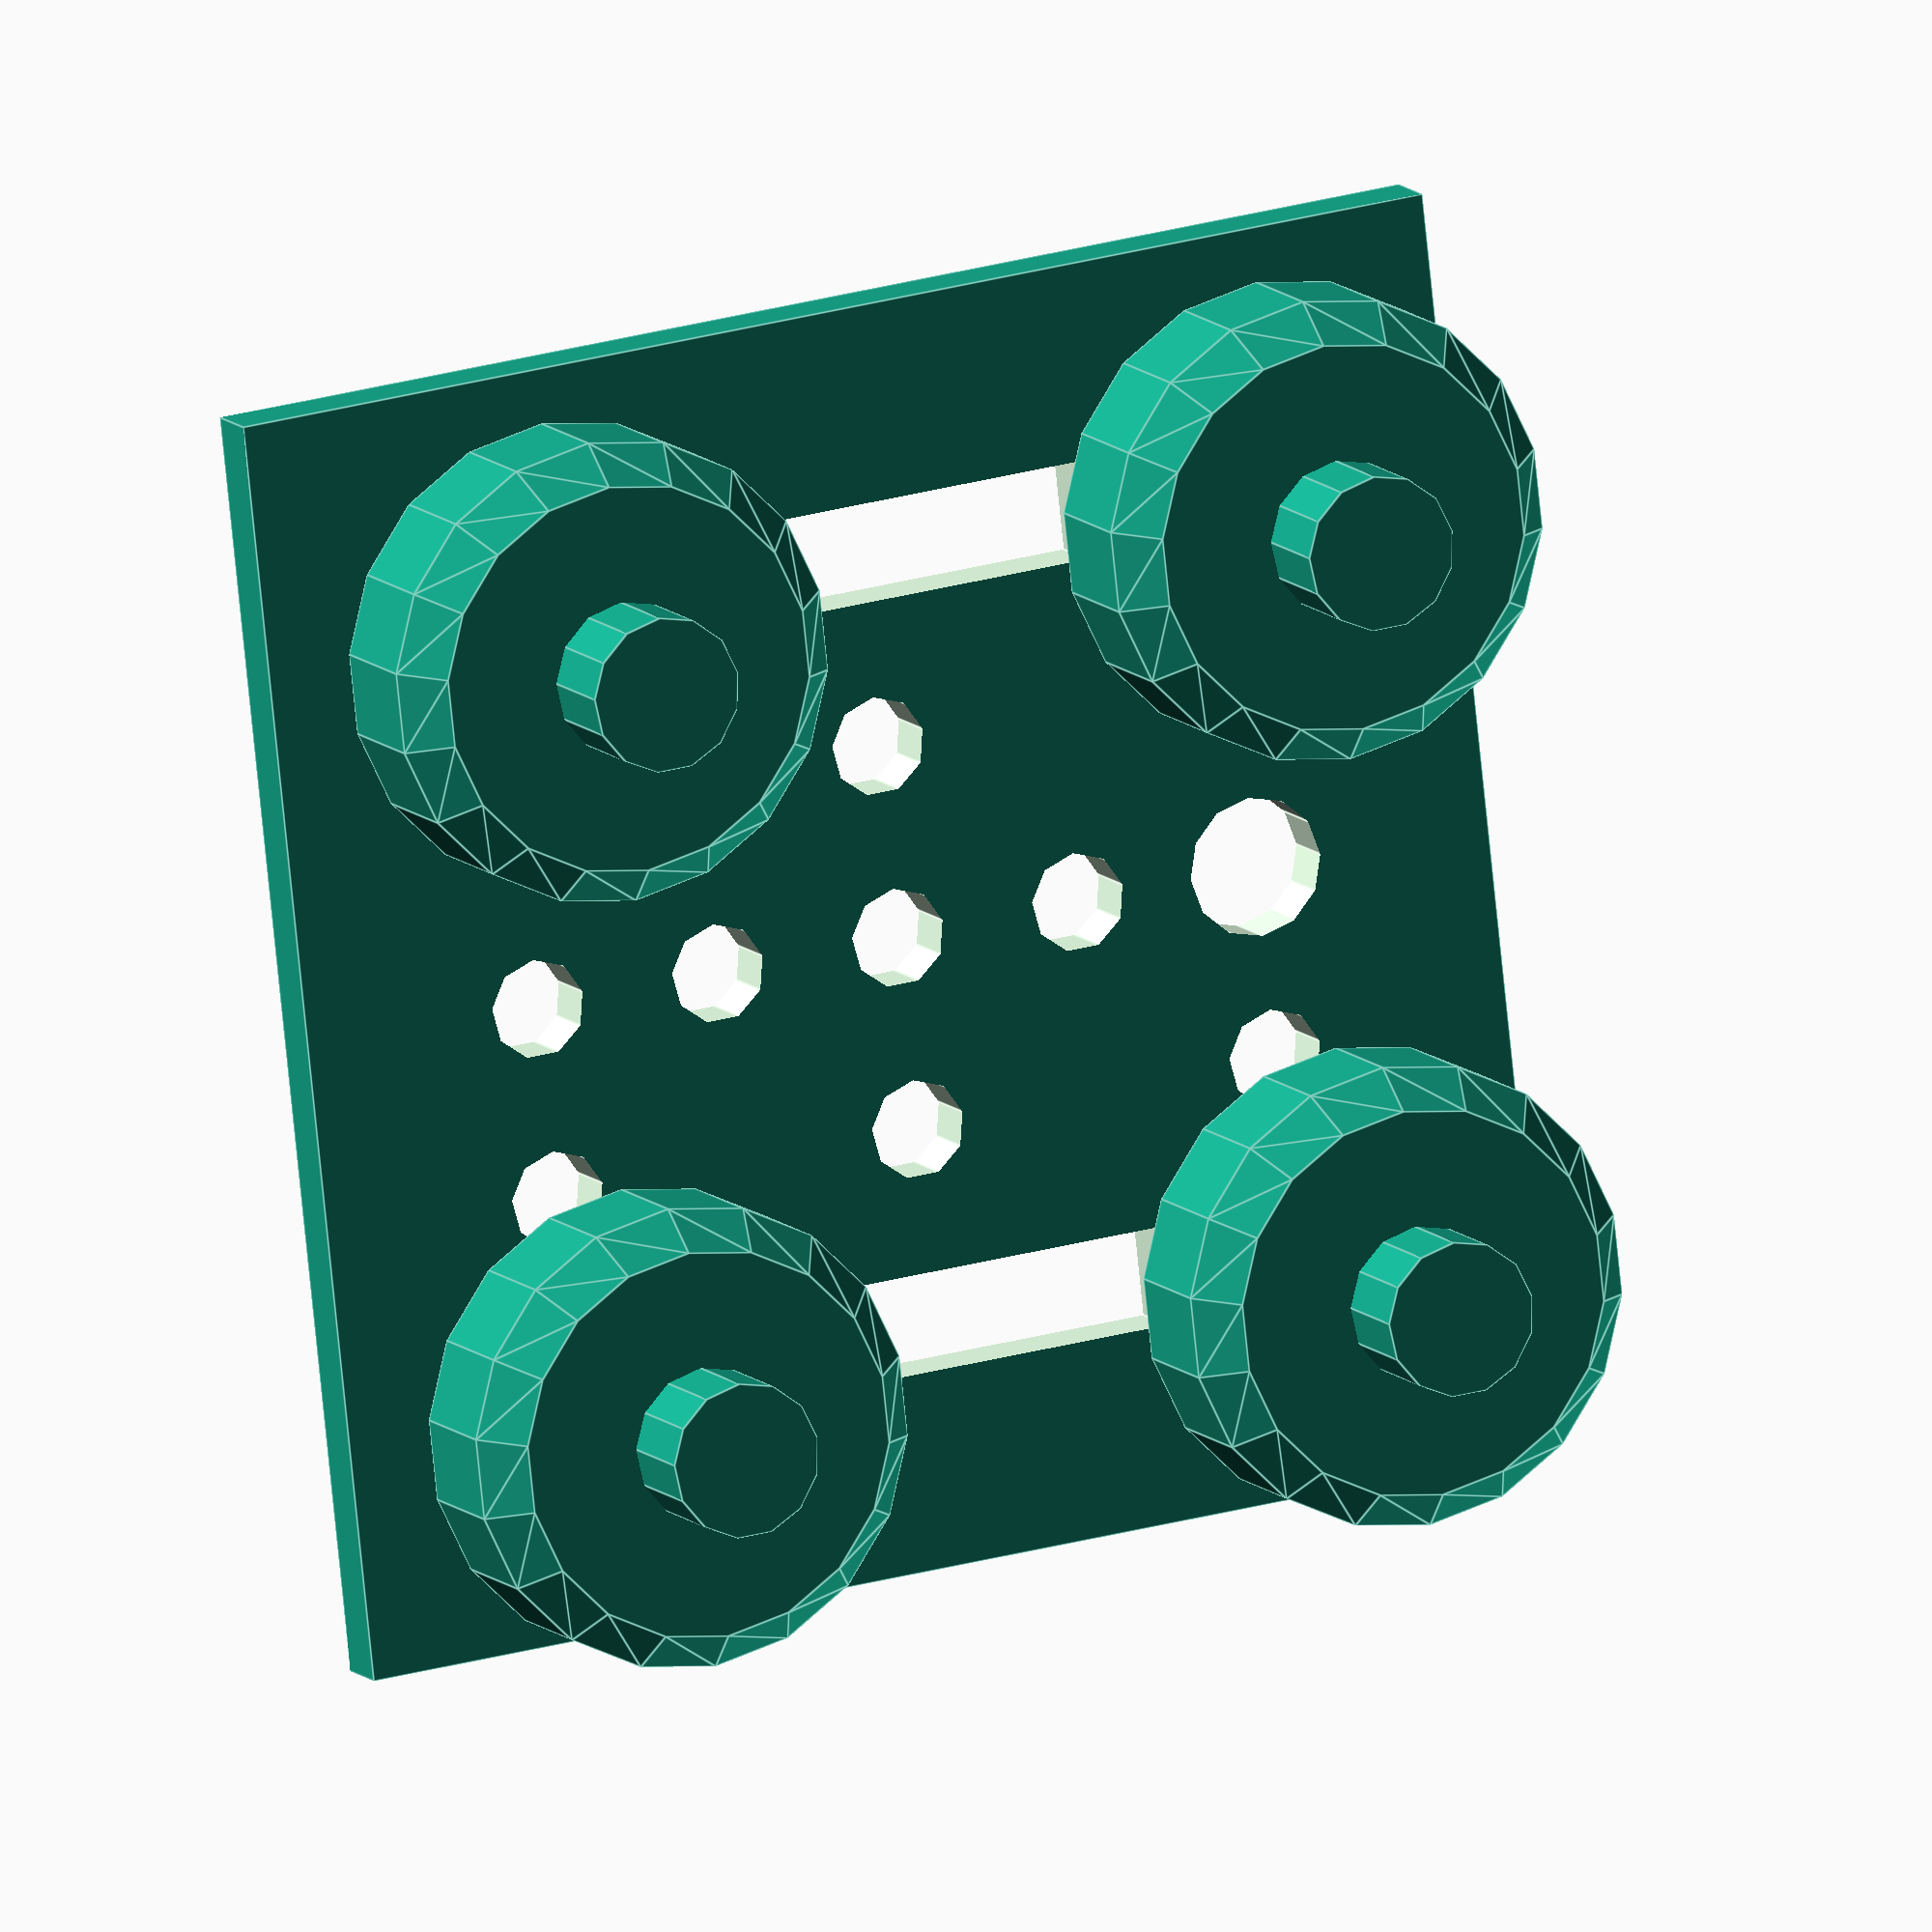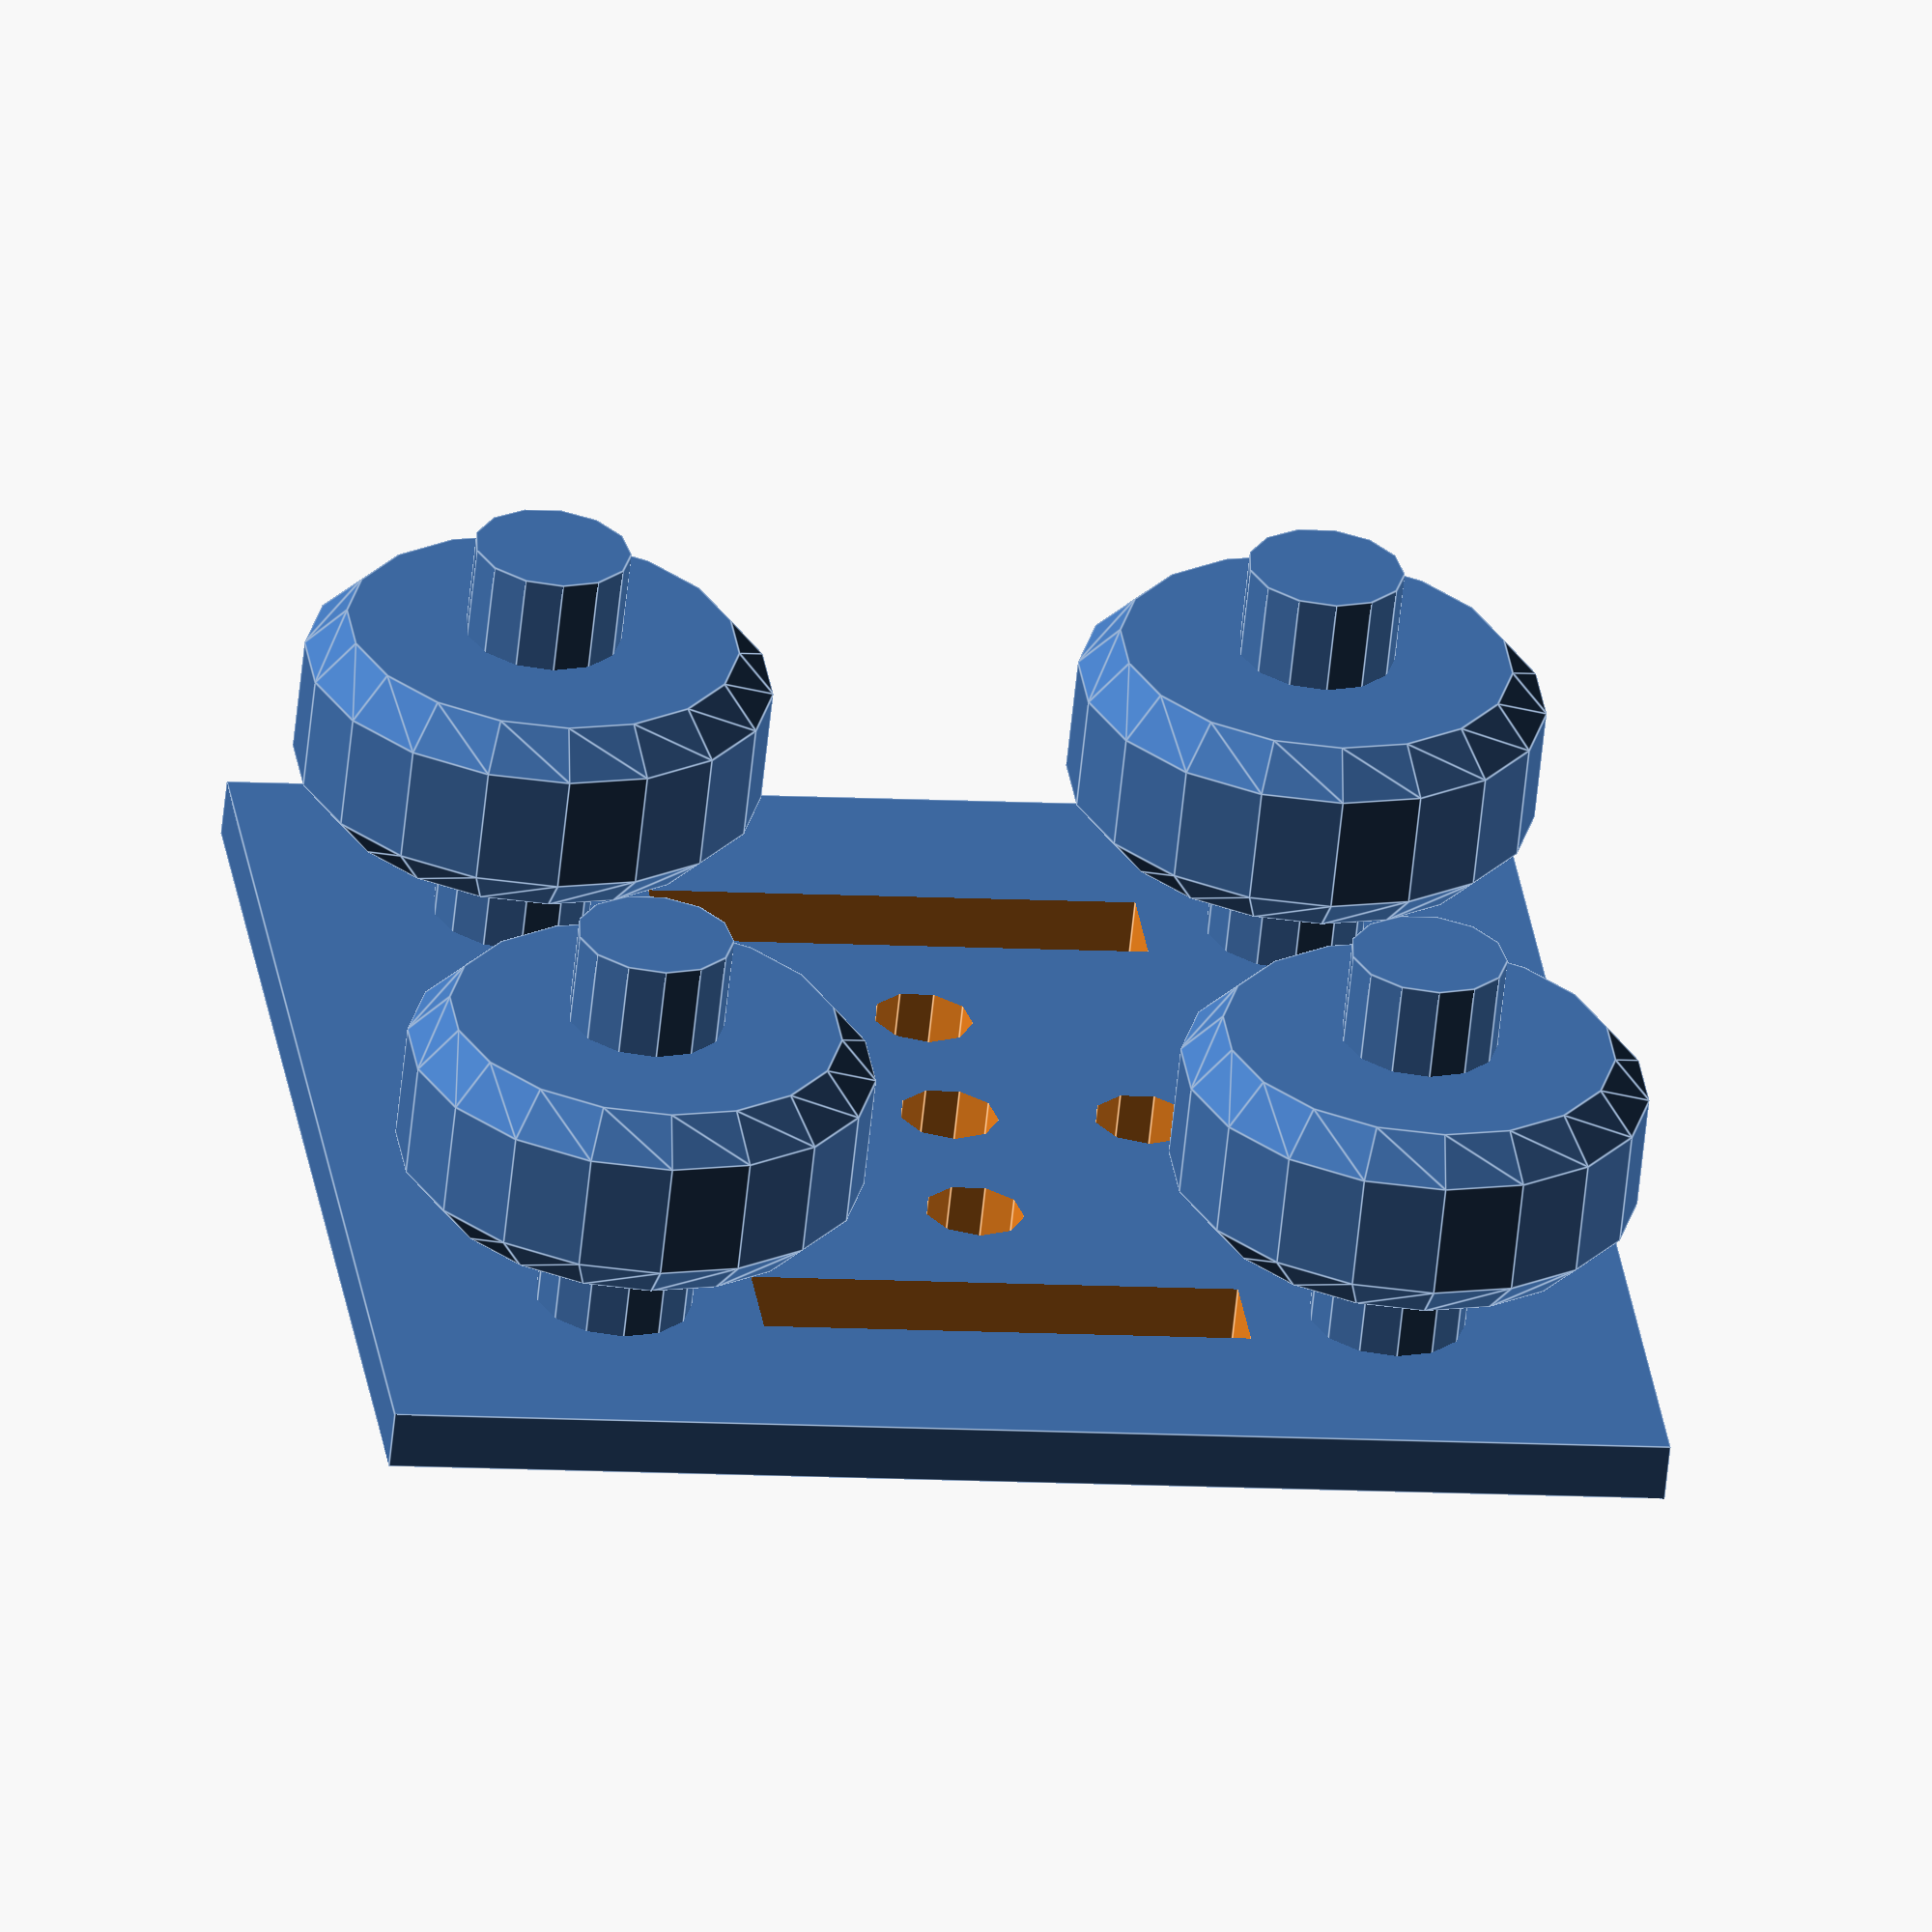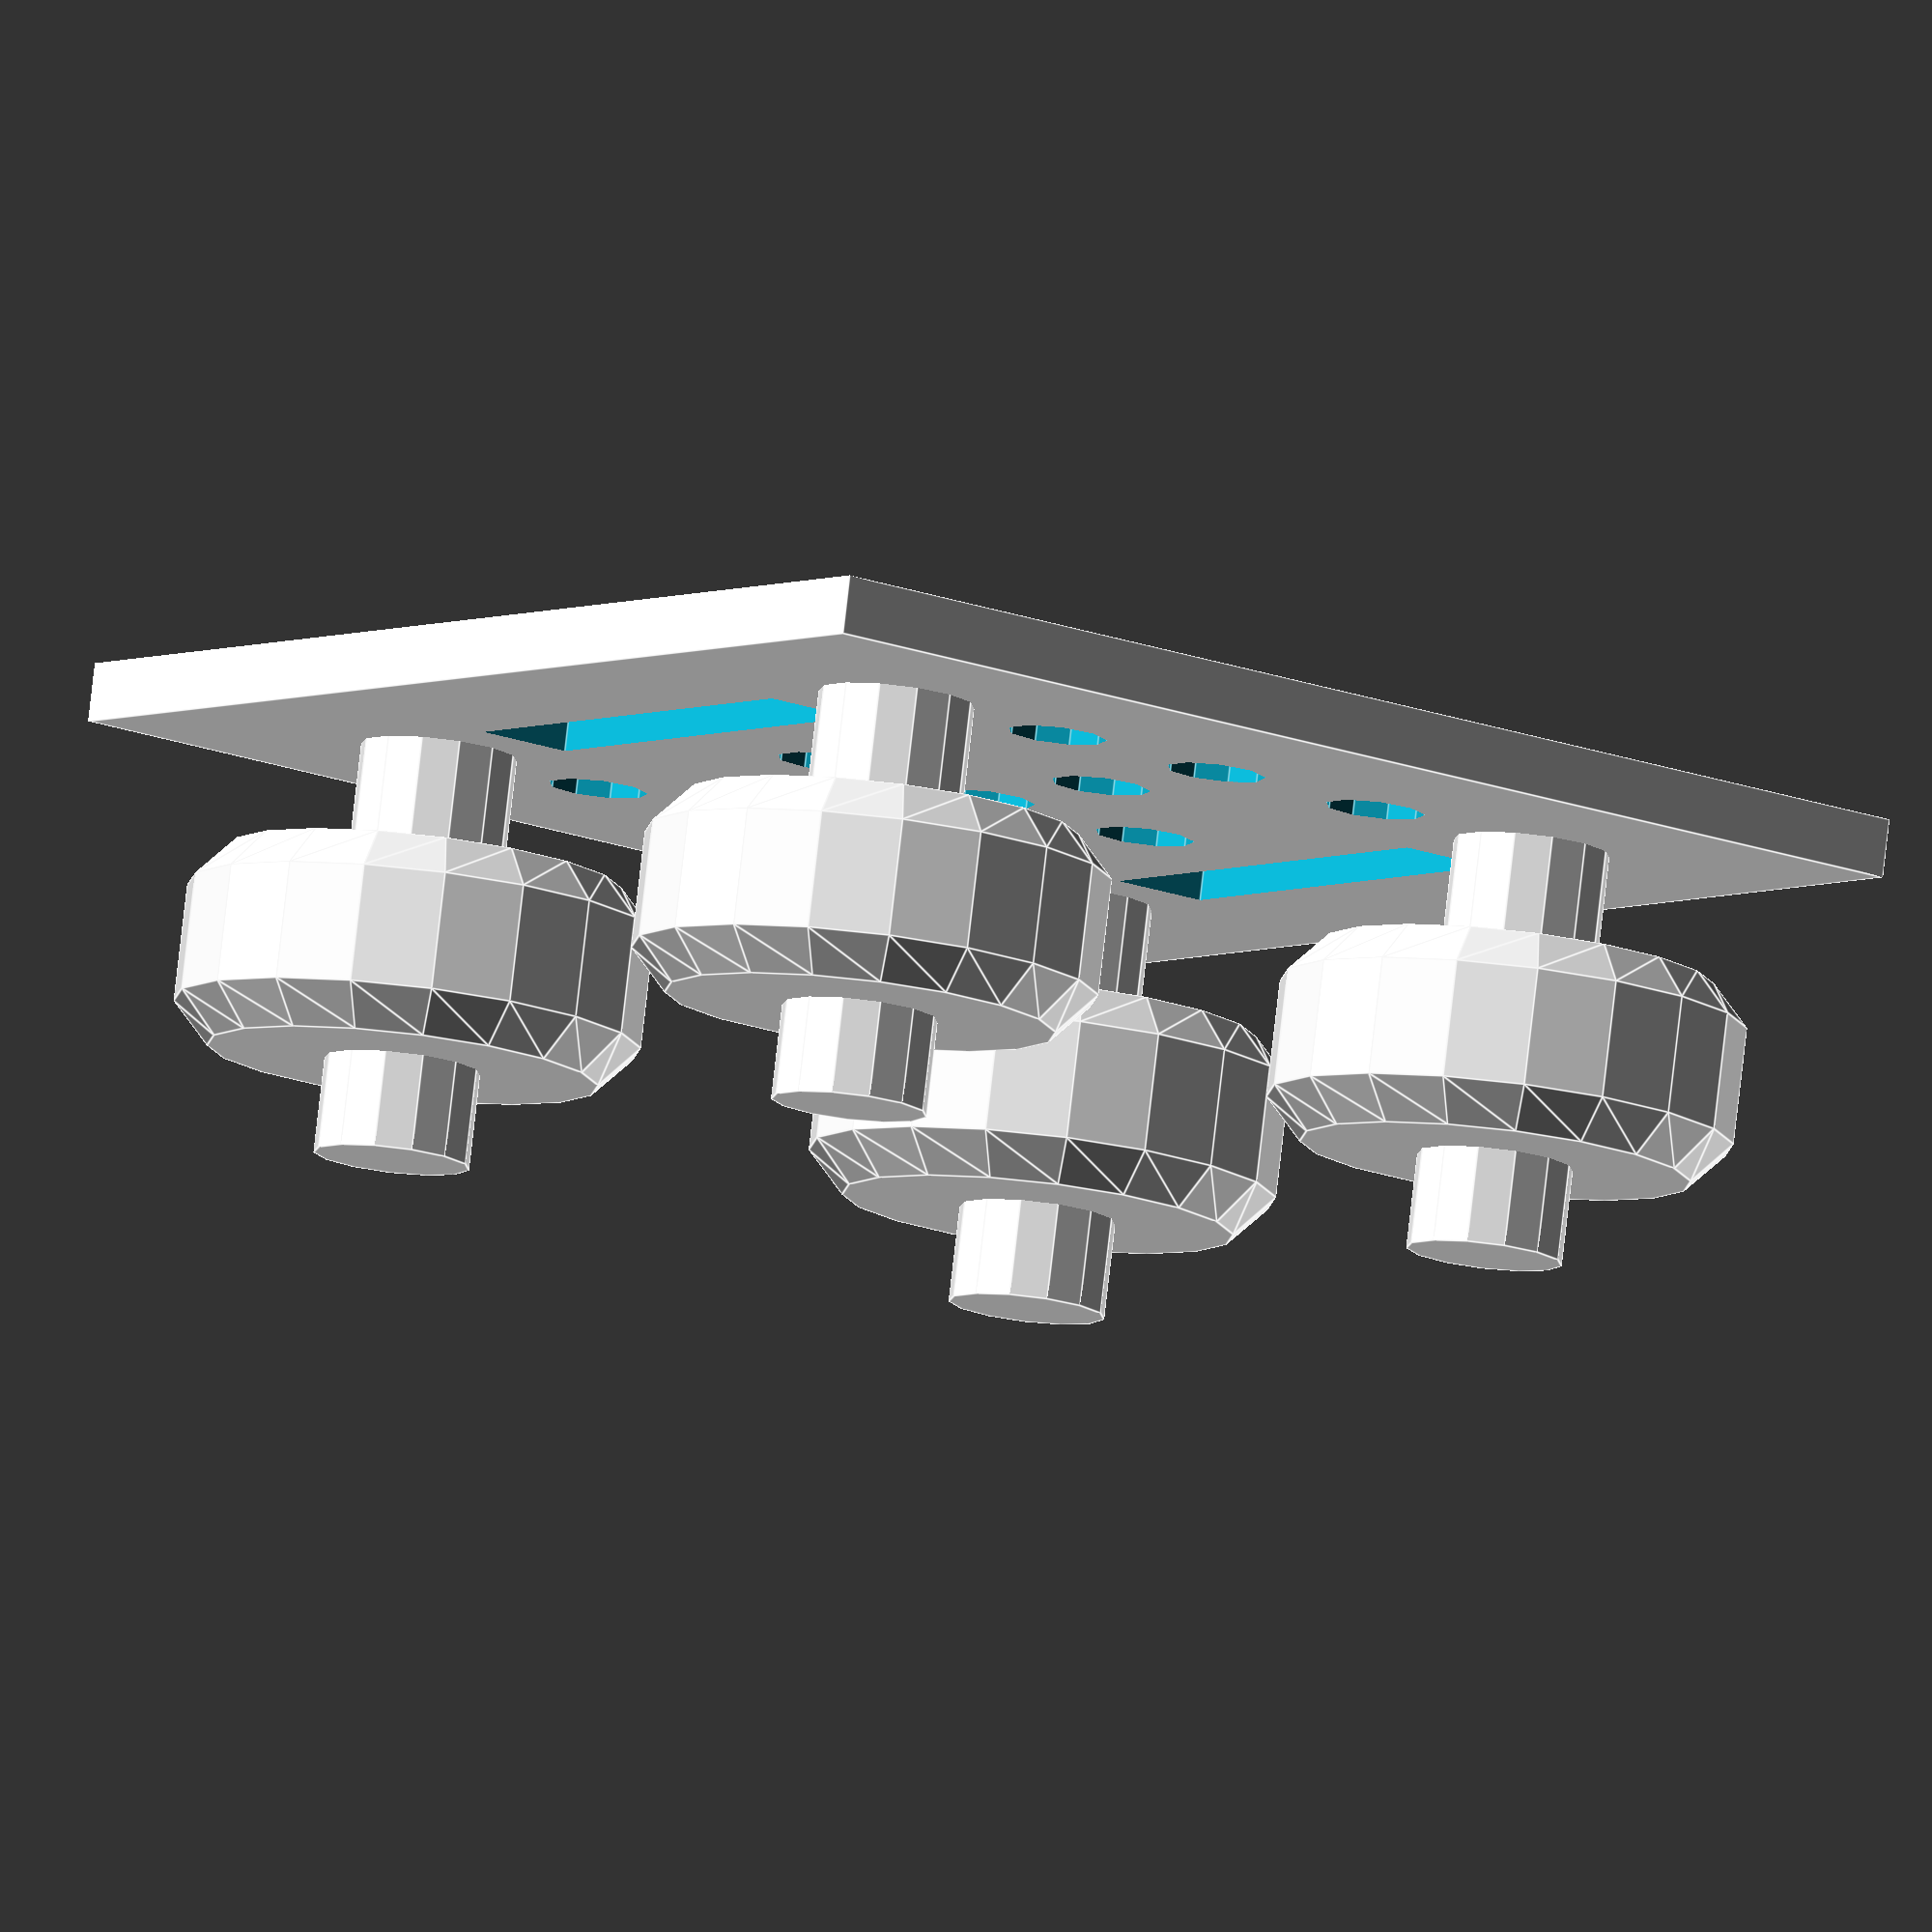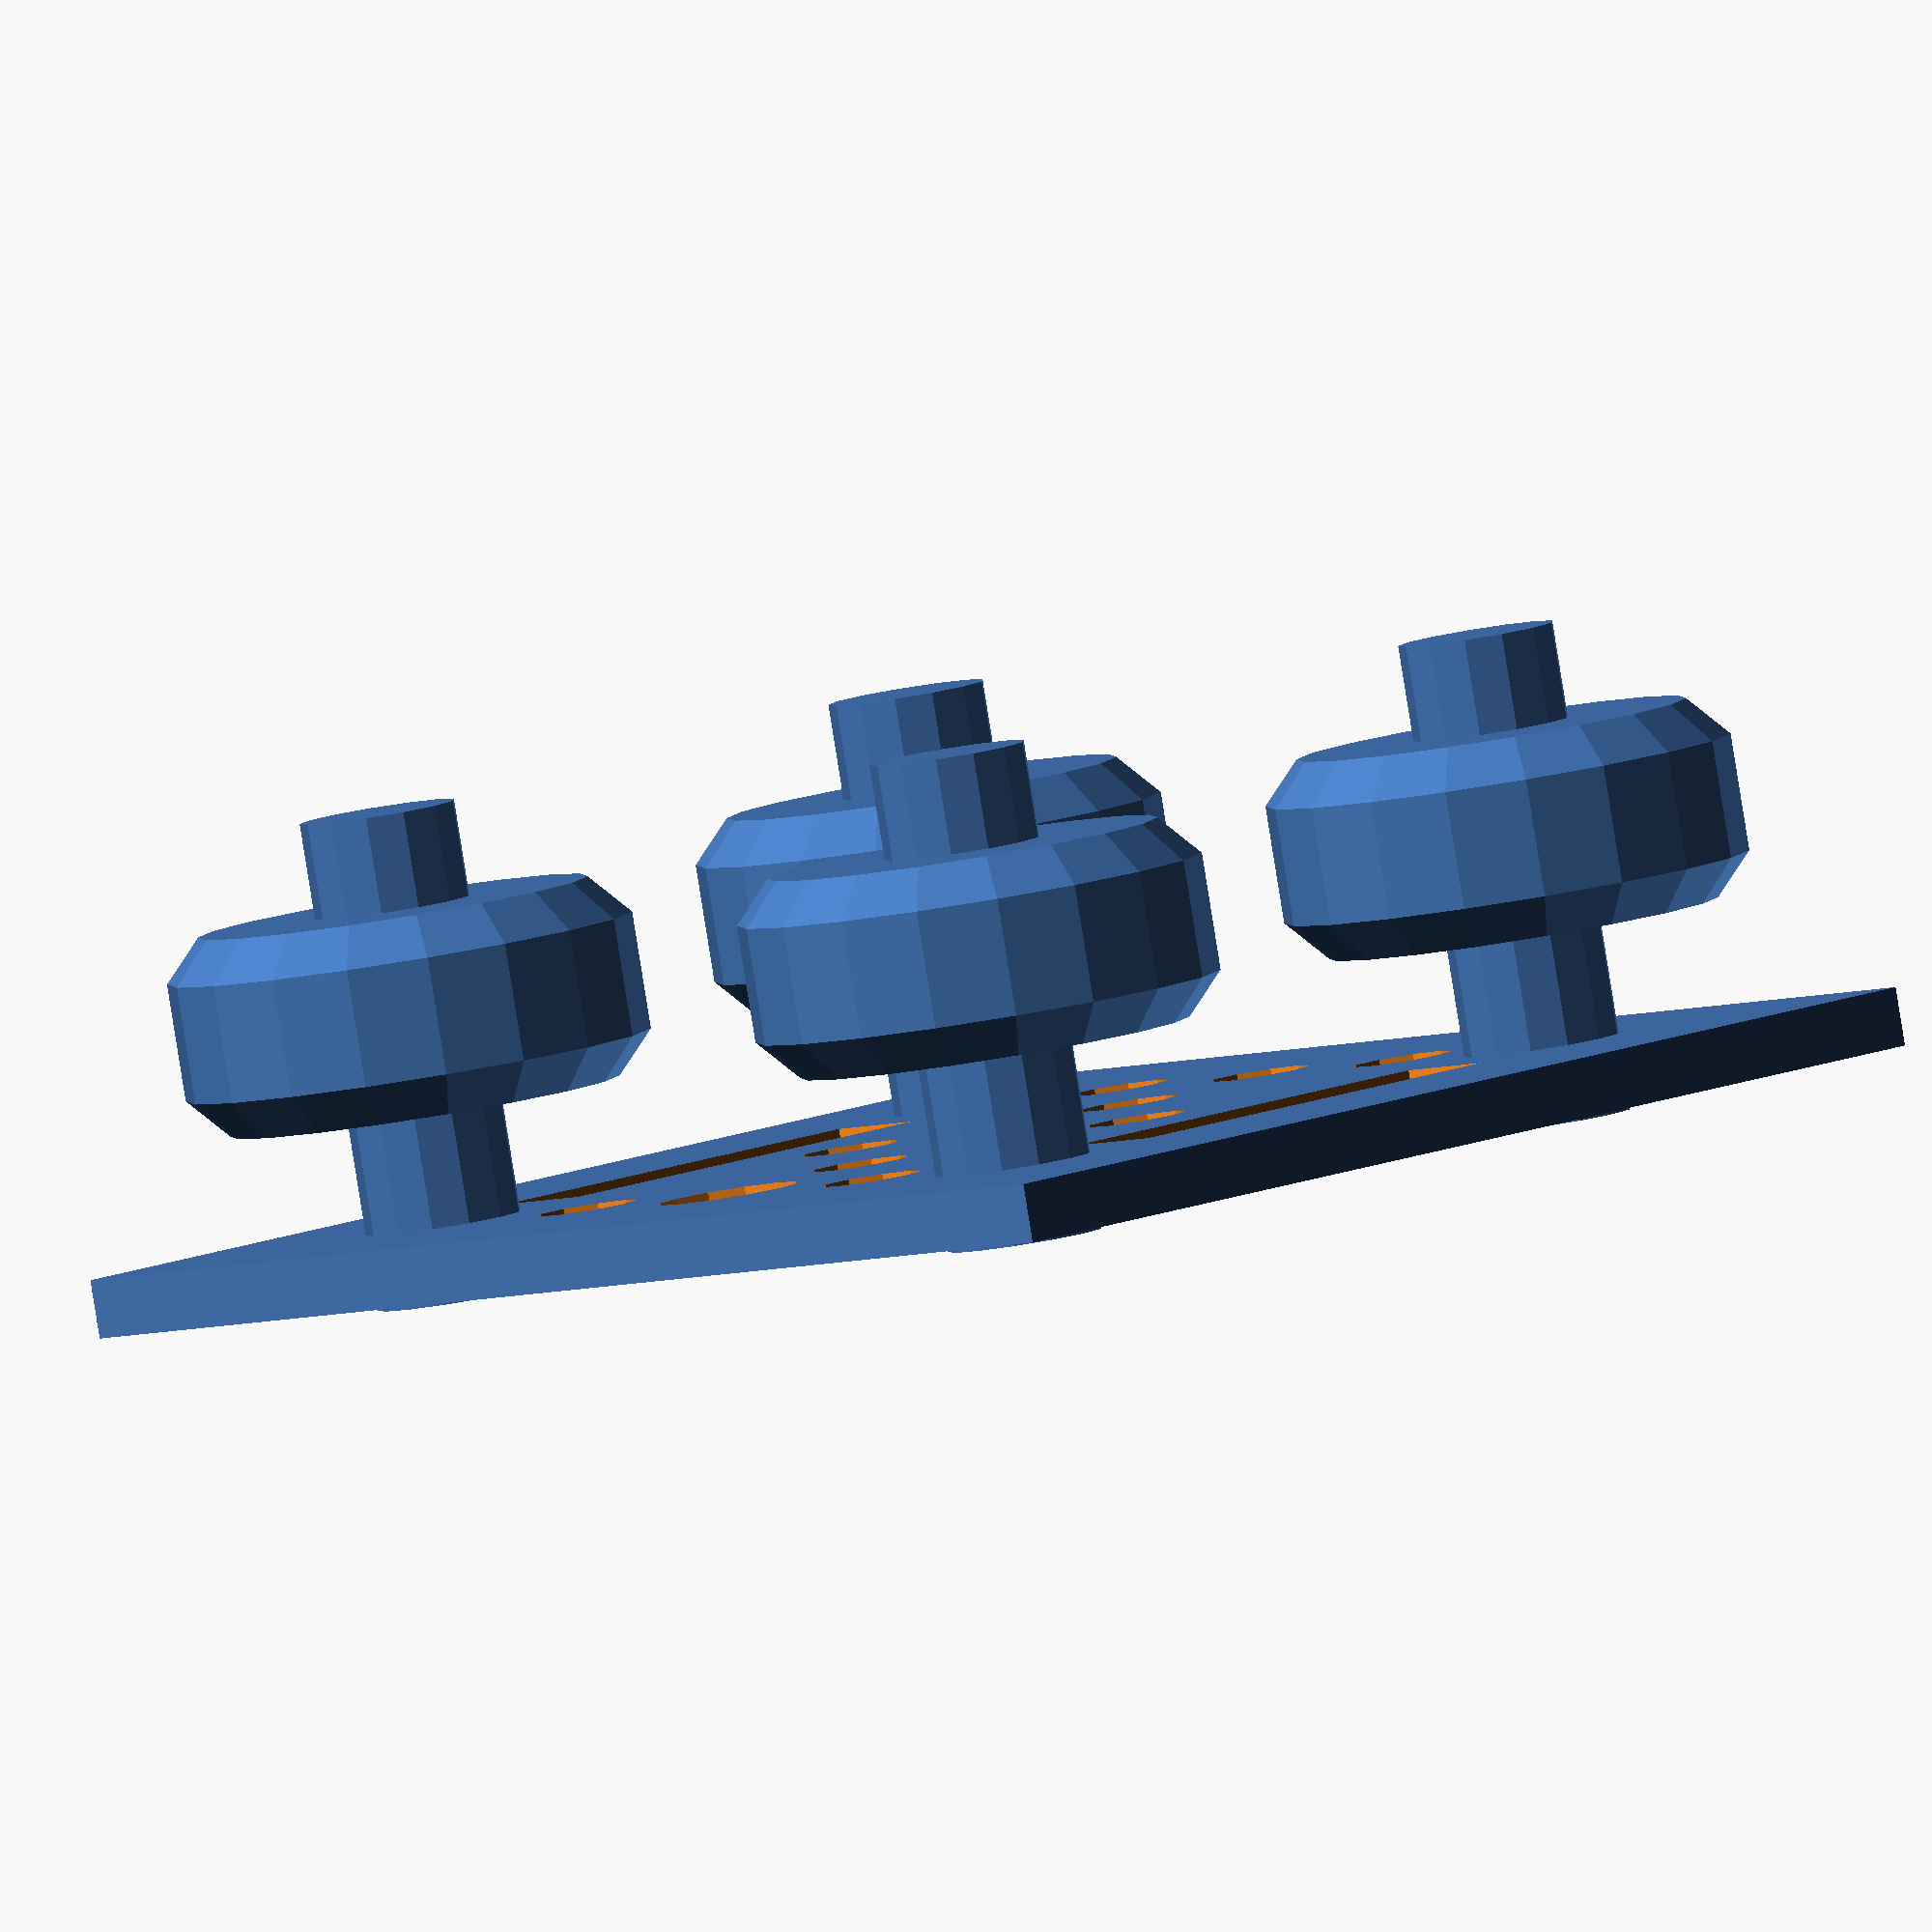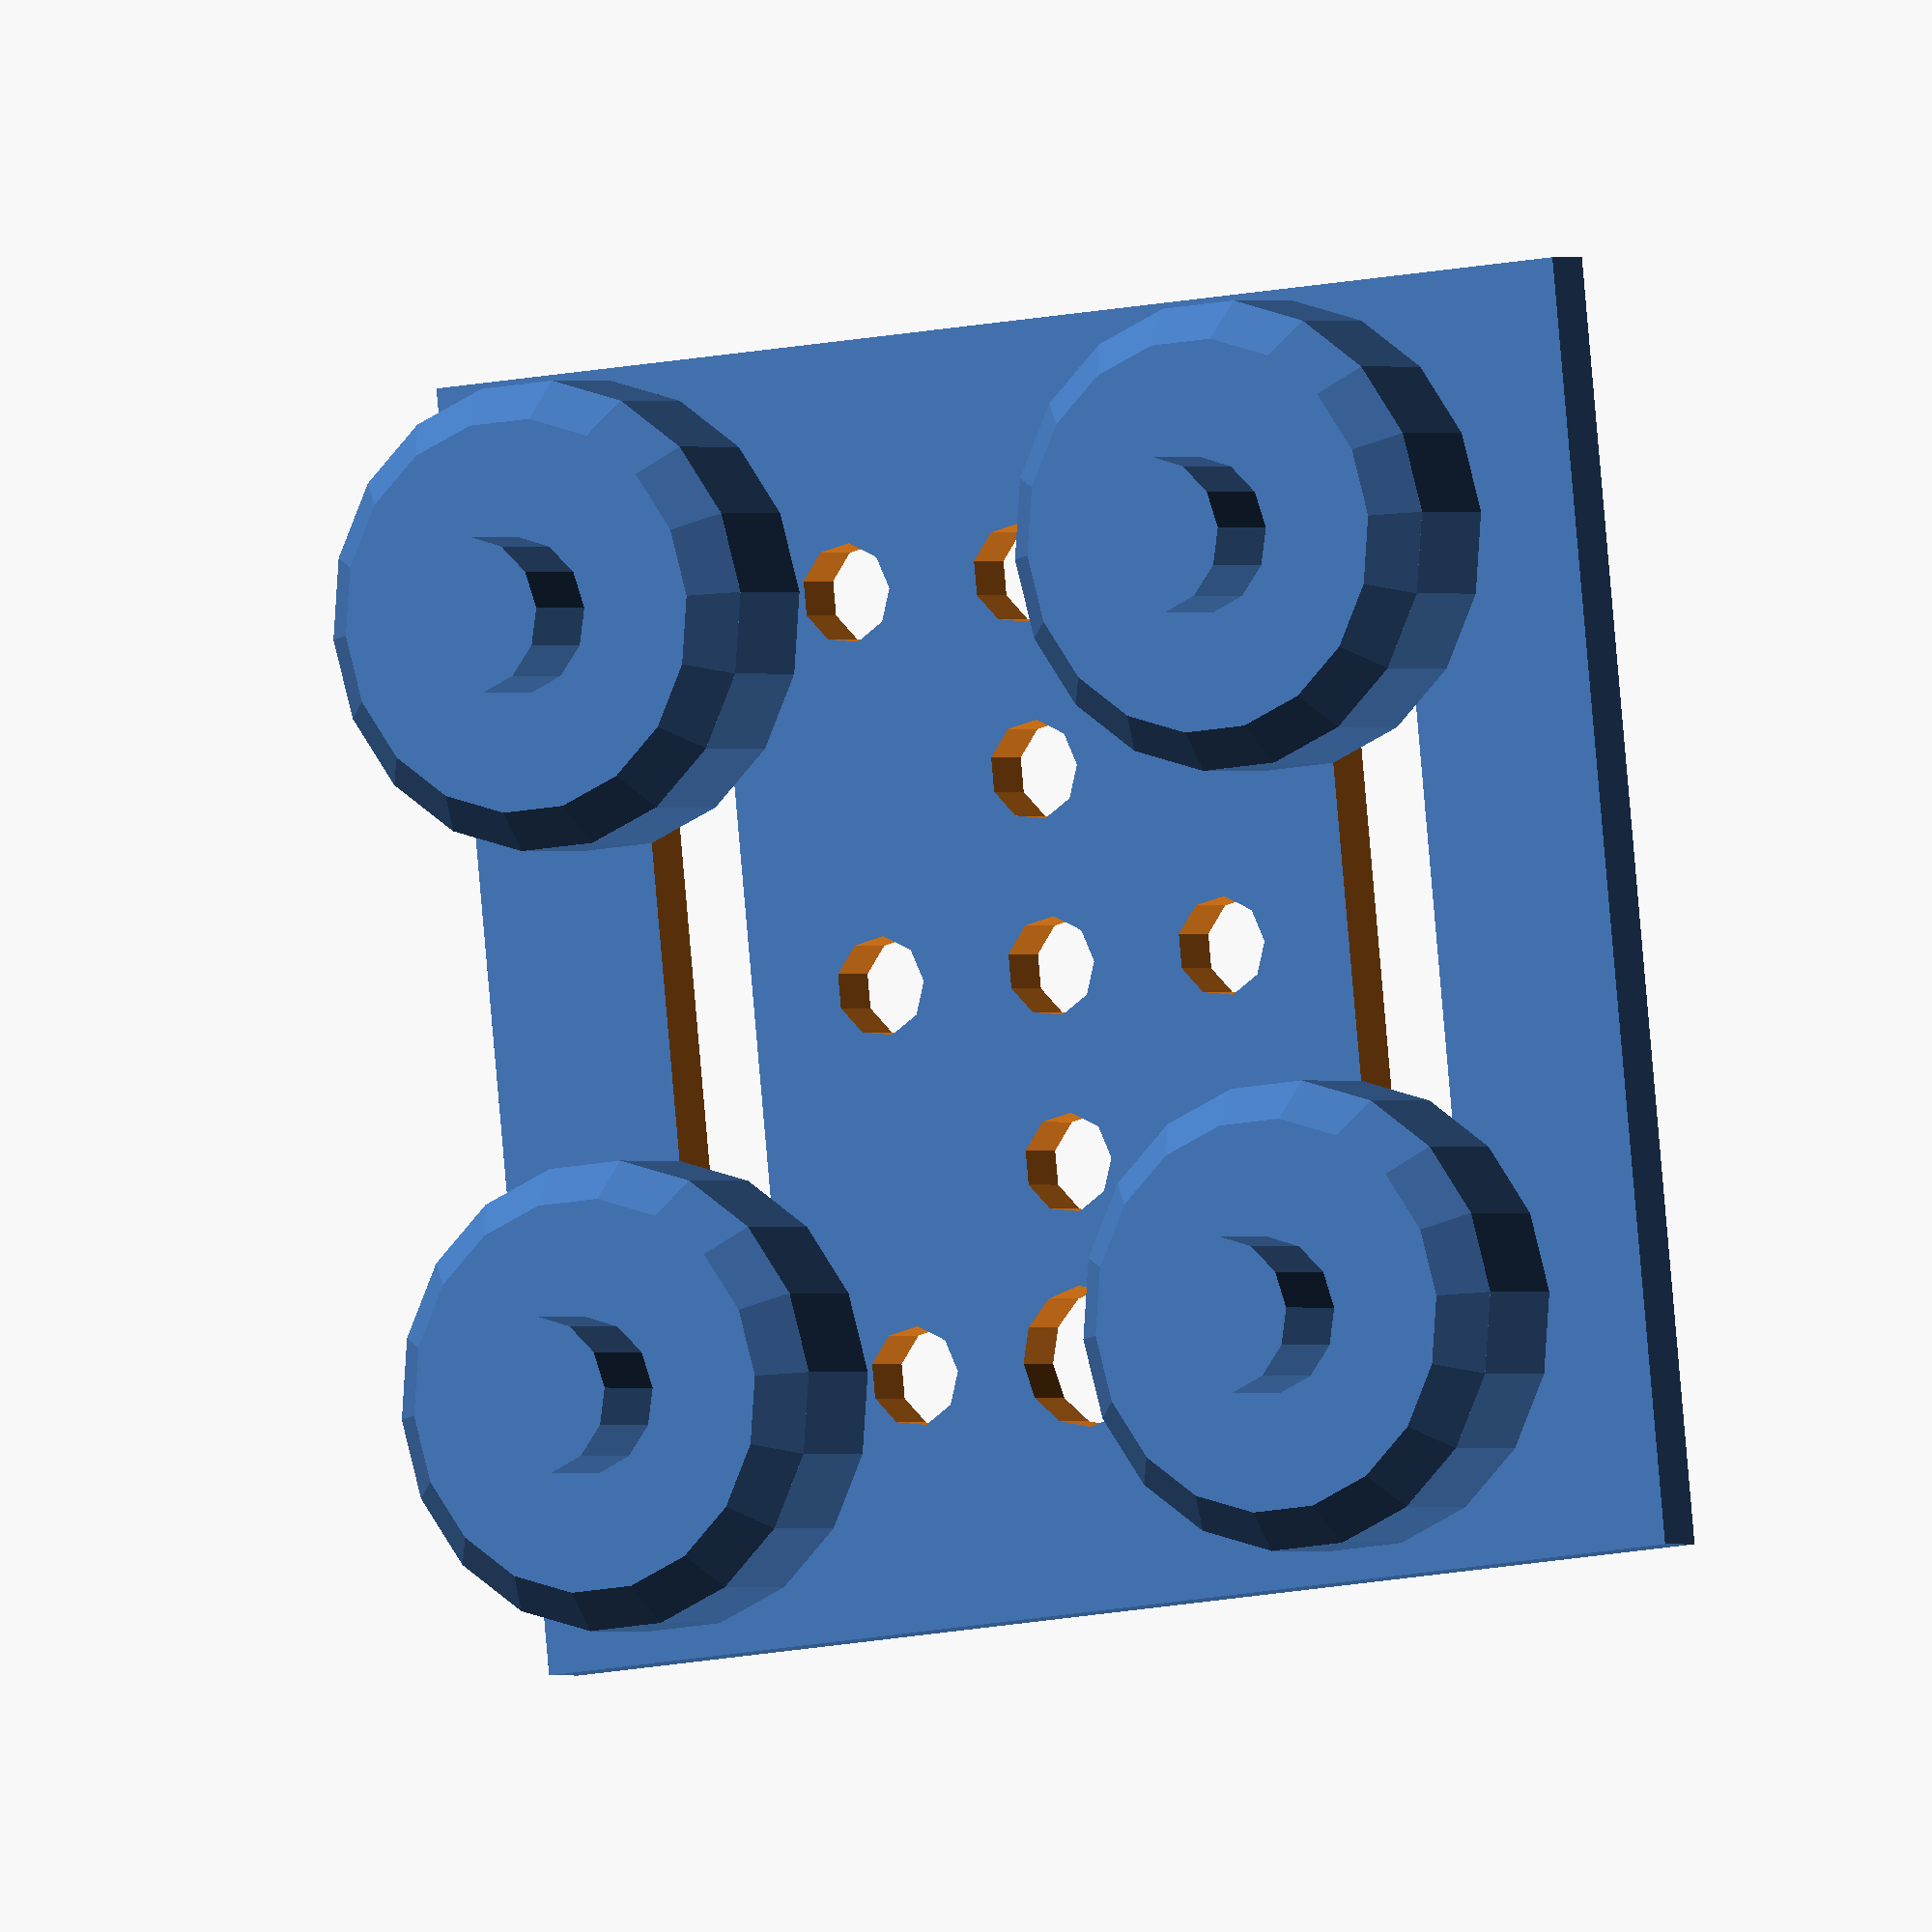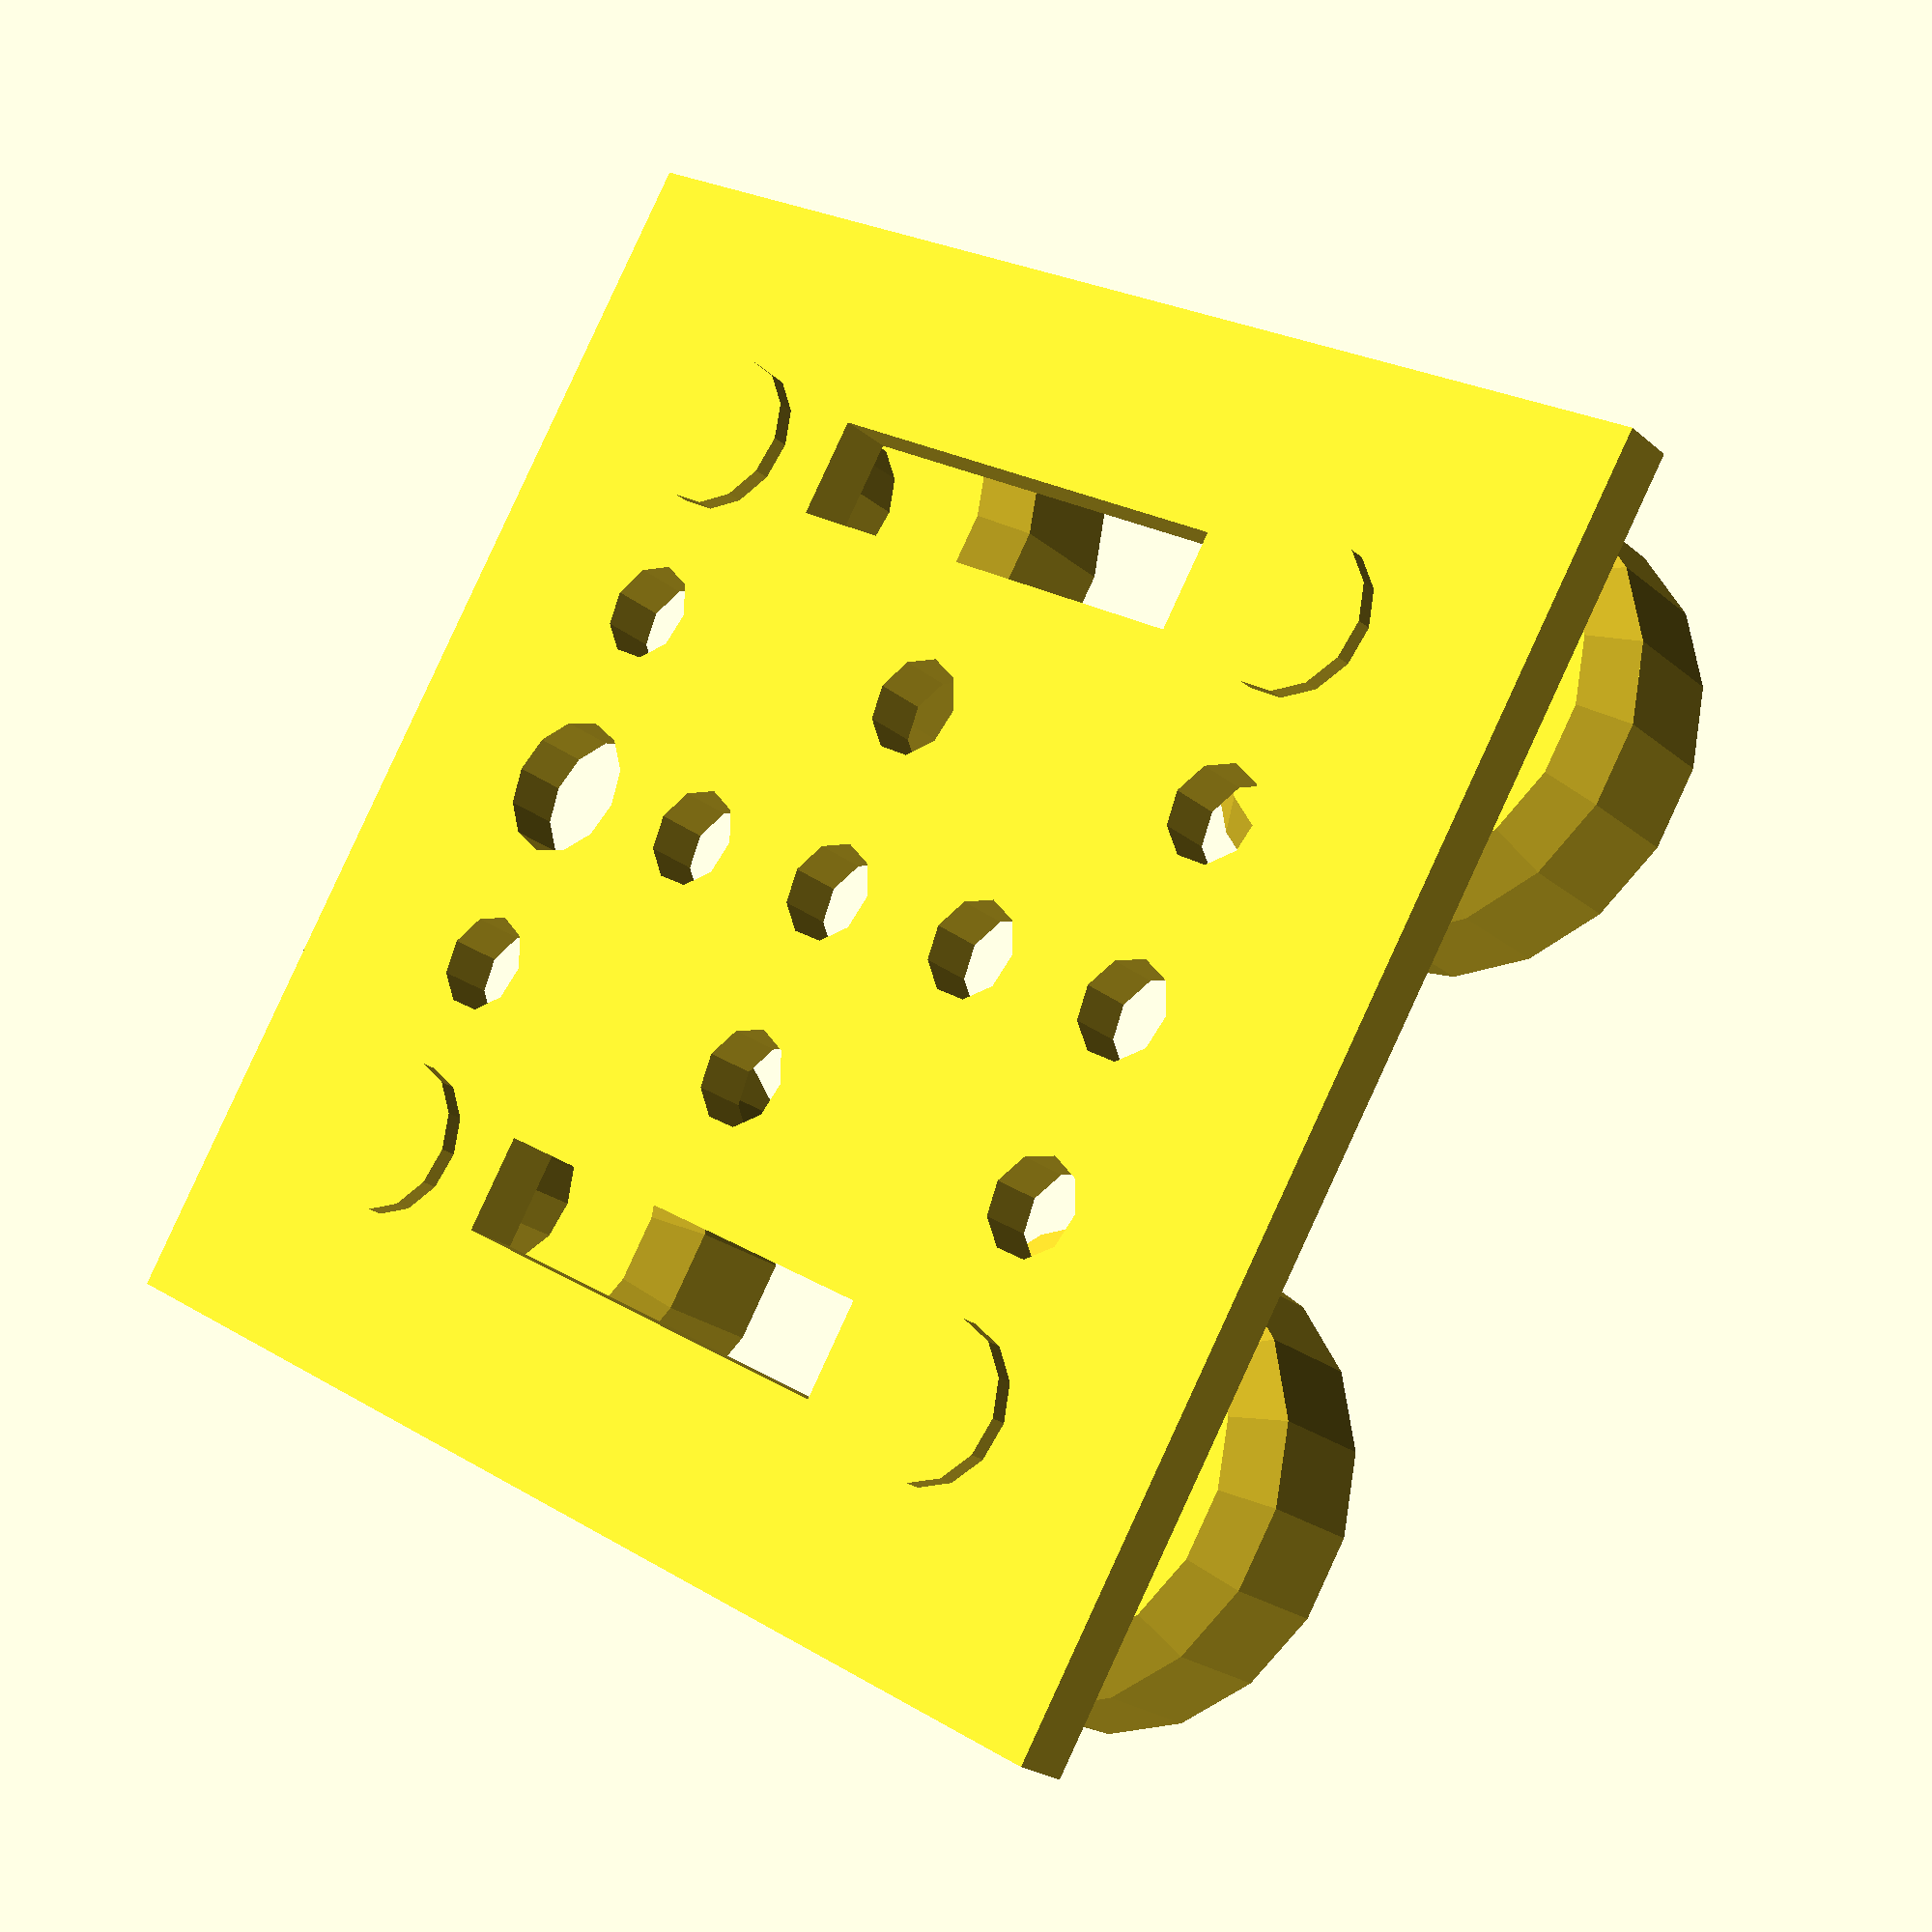
<openscad>
v_slot_kit();
//V-slot组合体
module v_slot_kit(){
    translate([-65.5/2,-(10.23/2+9),65.5]){
 rotate([-90,0,0]){
  v_slot_plate();  
  translate([12.75,12.90,10.23/2+9]){
      v_slot_wheel();
      }  
    translate([52.75,12.90,10.23/2+9]){
      v_slot_wheel();
      }
     translate([12.75,52.60,10.23/2+9 ]){
      v_slot_wheel();
      }  
    translate([52.75,52.60,10.23/2+9]){
      v_slot_wheel();
 }    
}
    }}


//单个轮子
module v_slot_wheel(){
translate([0,0,3]){
cylinder($fn = 0, $fa = 20, $fs = 2, h = 2.115, r1 = 23.89/2, r2 = 10, center = false);}

translate([0,0,-3]){
cylinder($fn = 0, $fa =20,$fs = 2, h = 6, r1 = 23.89/2, r2 = 23.89/2, center = false);}

translate([0,0,-15]){
cylinder($fn = 0, $fa =20,$fs = 2, h = 25, r1 = 4, r2 =4, center = false);}

mirror([0,0,1]){
translate([0,0,3]){
cylinder($fn = 0, $fa =20, $fs = 2, h = 2.115, r1 = 23.89/2, r2 = 10, center = false);}
    }
}

//滑轮片

module v_slot_plate(){
 difference(){
    cube([65.5,65.5,3]);

//长条形大孔
translate([12.75-5.1/2,(65.6-25)/2,-1]){
    cube([5.1,25,10]);
    }
translate([52.75-5.1/2,(65.6-25)/2,-1]){
    cube([5.1,25,10]);
    }

//左侧大孔
translate([12.75,12.90,0]){
    cylinder(h=10,r=3.6,center=true);
    }
translate([ 22.75,12.90,0]){
    cylinder(h=10,r=2.55,center=true);
    }
translate([ 32.75,12.90,0]){
    cylinder(h=10,r=3.6,center=true);
    }
translate([ 42.75,12.90,0]){
    cylinder(h=10,r=2.55,center=true);
    }
translate([  52.75,12.90,0]){
    cylinder(h=10,r=3.6,center=true);
    }
    
//中间5个孔
translate([32.75,22.75,0]){
    cylinder(h=10,r=2.55,center=true);
    } 
translate([32.75,32.75,0]){
    cylinder(h=10,r=2.55,center=true);
    }

translate([22.75,32.75,0]){
    cylinder(h=10,r=2.55,center=true);
    }
translate([42.75,32.75,0]){
    cylinder(h=10,r=2.55,center=true);
    }

translate([32.75,42.75,0]){
    cylinder(h=10,r=2.55,center=true);
    }    
    
  //右侧5个孔  
translate([12.75,52.75,0]){
    cylinder(h=10,r=2.55,center=true);
    }
translate([ 22.75,52.75,0]){
    cylinder(h=10,r=2.55,center=true);
    }
translate([ 32.75,52.75,0]){
    cylinder(h=10,r=2.55,center=true);
    }
translate([ 42.75,52.75,0]){
    cylinder(h=10,r=2.55,center=true);
    }
translate([ 52.75,52.75,0]){
    cylinder(h=10,r=2.55,center=true);
    }
    }
}

</openscad>
<views>
elev=334.0 azim=284.2 roll=245.7 proj=o view=edges
elev=8.8 azim=38.0 roll=80.5 proj=o view=edges
elev=4.8 azim=171.9 roll=144.3 proj=o view=edges
elev=168.1 azim=167.6 roll=137.6 proj=o view=solid
elev=273.0 azim=330.0 roll=355.0 proj=o view=wireframe
elev=156.8 azim=54.2 roll=44.3 proj=p view=wireframe
</views>
